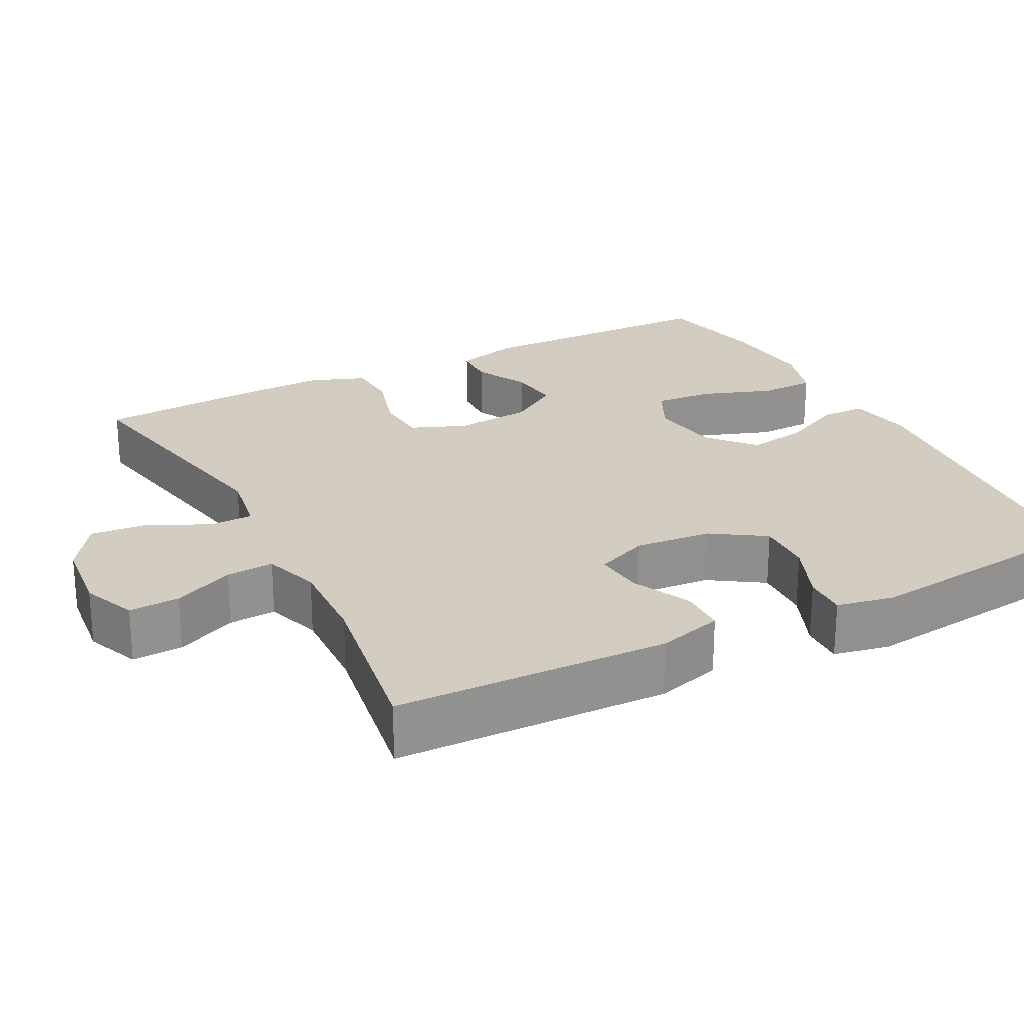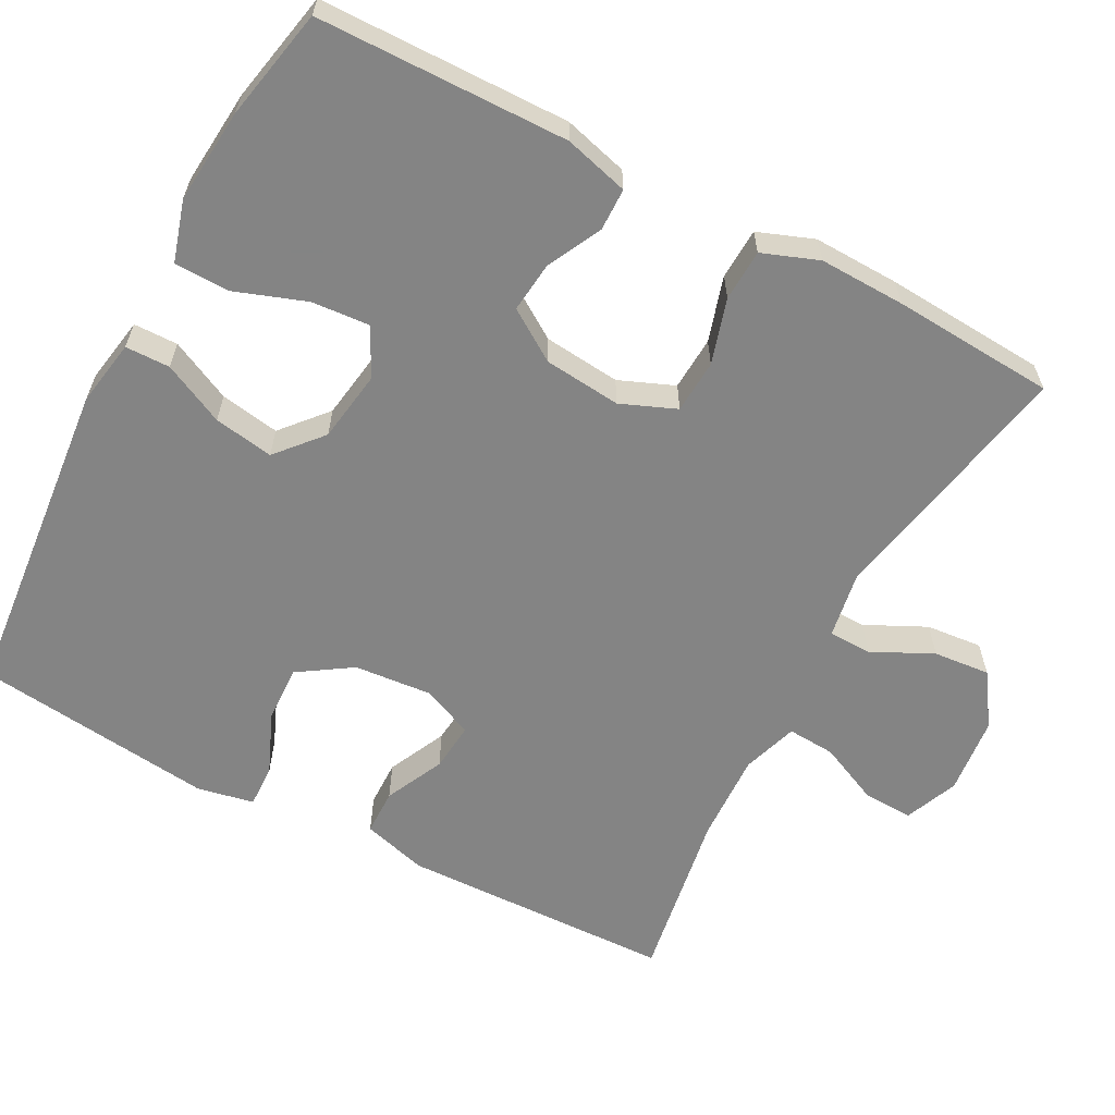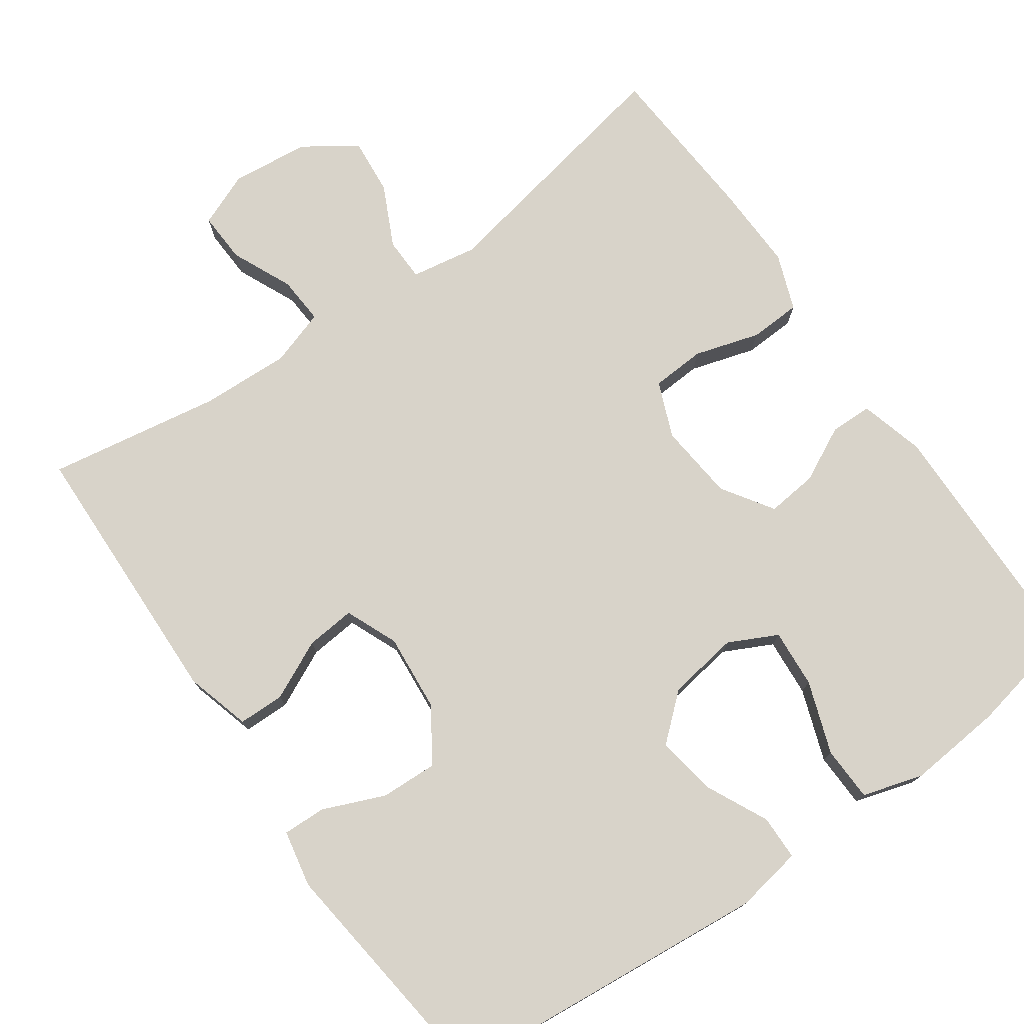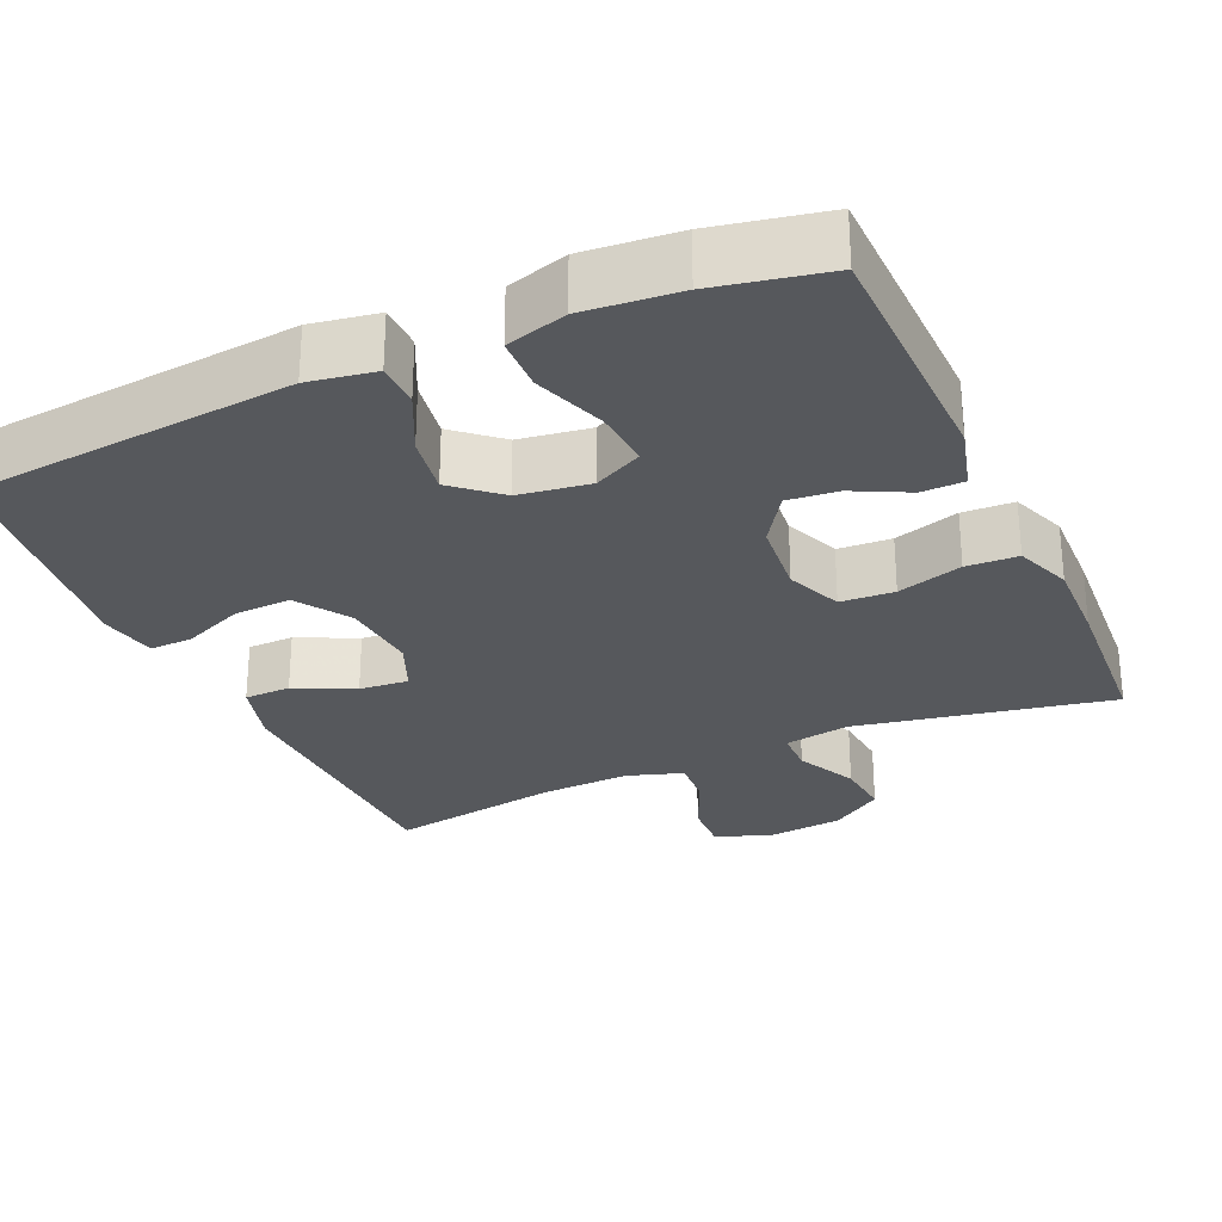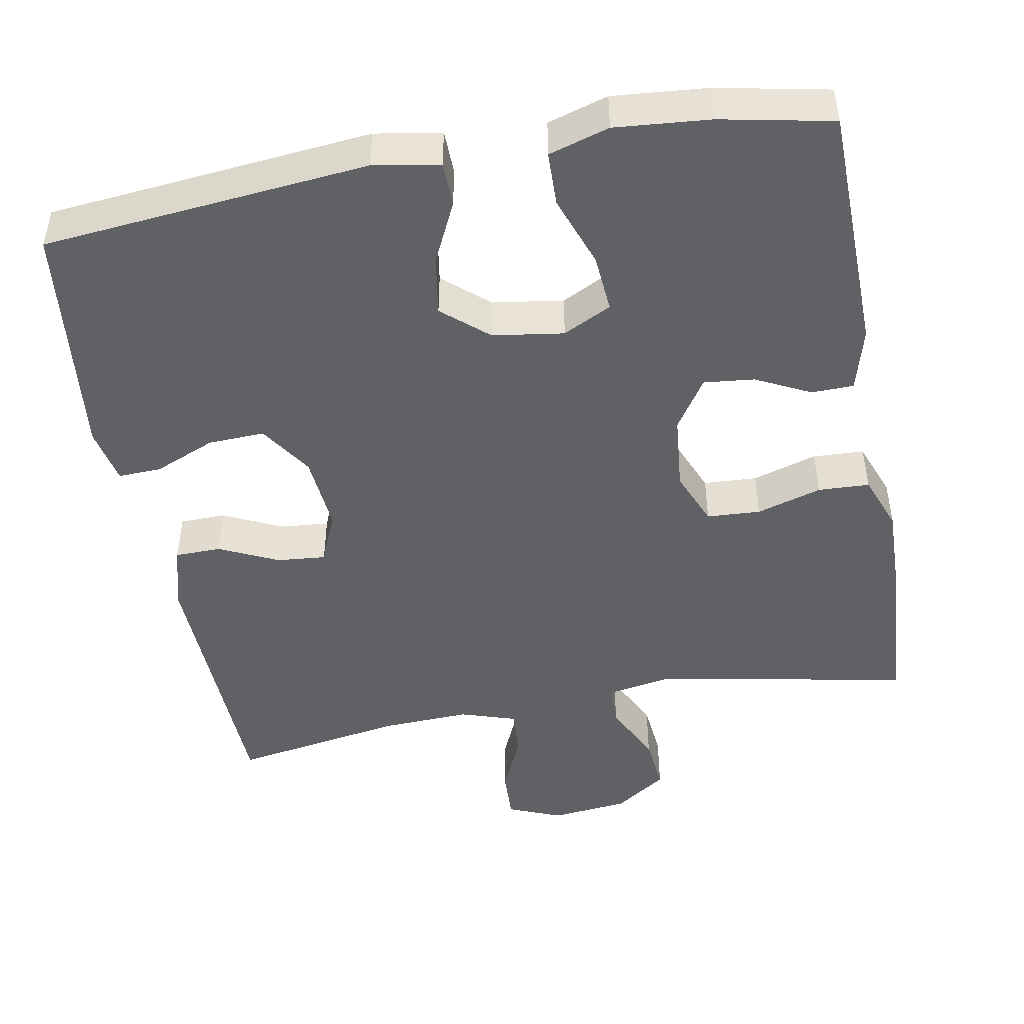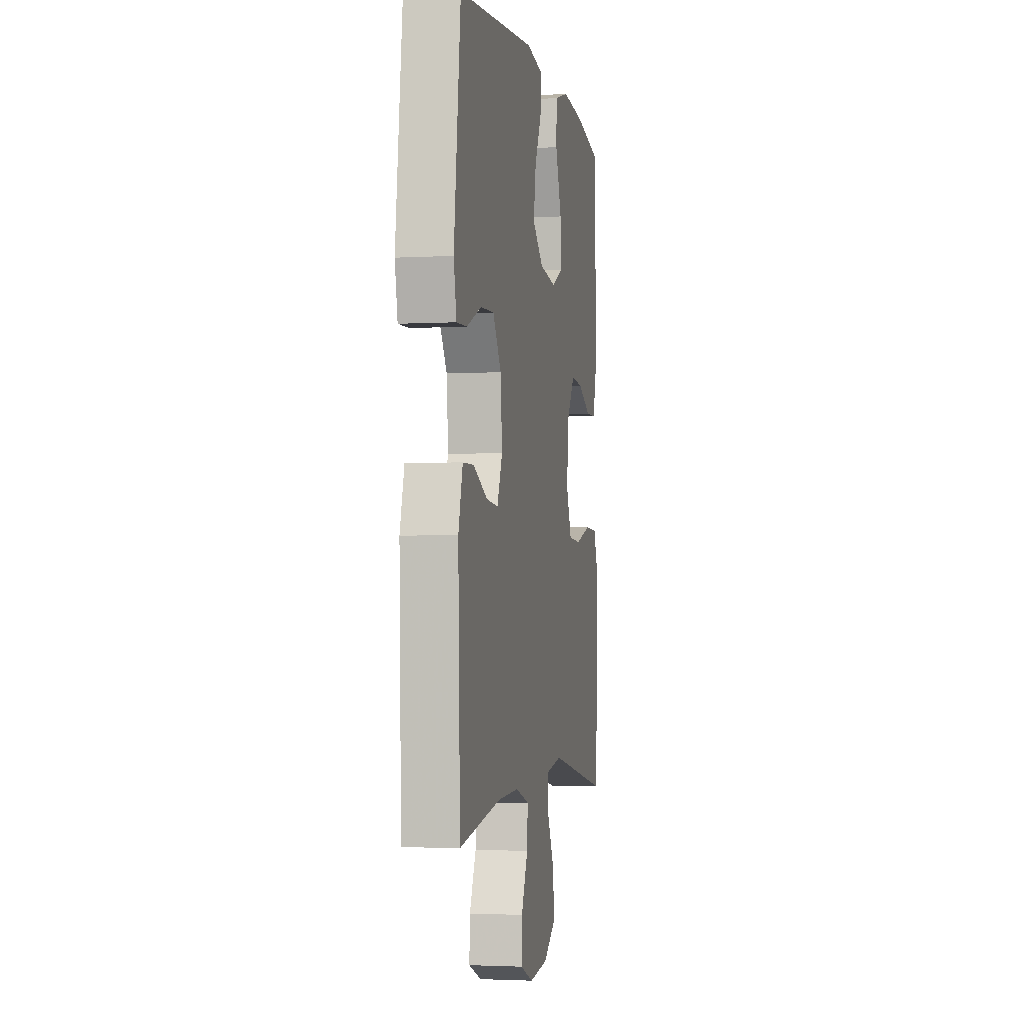
<metadata>
{"format":"obj","ext":"obj","renderer":"f3d","projection":"perspective","resolution":1024,"background":"white","views":[{"elev":24.3,"azim":-117.5,"up":"+Y"},{"elev":-61.3,"azim":62.0,"up":"+Y"},{"elev":75.9,"azim":-35.2,"up":"+Y"},{"elev":-28.0,"azim":24.1,"up":"+Y"},{"elev":-47.2,"azim":10.5,"up":"+Y"},{"elev":-2.6,"azim":-78.9,"up":"+Z"}]}
</metadata>
<code>
v 0.5 0.07 0.5
v 0.506 0.07 0.169
v 0.483 0.07 0.084
v 0.427 0.07 0.083
v 0.355 0.07 0.119
v 0.288 0.07 0.126
v 0.244 0.07 0.059
v 0.234 0.07 -0.043
v 0.264 0.07 -0.116
v 0.335 0.07 -0.12
v 0.421 0.07 -0.094
v 0.489 0.07 -0.097
v 0.517 0.07 -0.171
v 0.514 0.07 -0.285
v 0.5 0.07 -0.5
v 0.162 0.07 -0.435
v 0.075 0.07 -0.45
v 0.074 0.07 -0.507
v 0.113 0.07 -0.587
v 0.12 0.07 -0.662
v 0.051 0.07 -0.709
v -0.052 0.07 -0.72
v -0.123 0.07 -0.691
v -0.12 0.07 -0.624
v -0.084 0.07 -0.544
v -0.08 0.07 -0.481
v -0.154 0.07 -0.457
v -0.272 0.07 -0.462
v -0.5 0.07 -0.5
v -0.511 0.07 -0.139
v -0.487 0.07 -0.053
v -0.426 0.07 -0.052
v -0.348 0.07 -0.089
v -0.283 0.07 -0.095
v -0.254 0.07 -0.026
v -0.263 0.07 0.076
v -0.309 0.07 0.146
v -0.384 0.07 0.143
v -0.465 0.07 0.109
v -0.522 0.07 0.107
v -0.537 0.07 0.182
v -0.5 0.07 0.5
v -0.07 0.07 0.541
v 0.018 0.07 0.526
v 0.019 0.07 0.467
v -0.02 0.07 0.386
v -0.033 0.07 0.307
v 0.027 0.07 0.255
v 0.121 0.07 0.241
v 0.185 0.07 0.273
v 0.179 0.07 0.35
v 0.145 0.07 0.445
v 0.147 0.07 0.517
v 0.227 0.07 0.541
v 0.352 0.07 0.53
v 0.5 0 0.5
v 0.506 0 0.169
v 0.483 0 0.084
v 0.427 0 0.083
v 0.355 0 0.119
v 0.288 0 0.126
v 0.244 0 0.059
v 0.234 0 -0.043
v 0.264 0 -0.116
v 0.335 0 -0.12
v 0.421 0 -0.094
v 0.489 0 -0.097
v 0.517 0 -0.171
v 0.514 0 -0.285
v 0.5 0 -0.5
v 0.162 0 -0.435
v 0.075 0 -0.45
v 0.074 0 -0.507
v 0.113 0 -0.587
v 0.12 0 -0.662
v 0.051 0 -0.709
v -0.052 0 -0.72
v -0.123 0 -0.691
v -0.12 0 -0.624
v -0.084 0 -0.544
v -0.08 0 -0.481
v -0.154 0 -0.457
v -0.272 0 -0.462
v -0.5 0 -0.5
v -0.511 0 -0.139
v -0.487 0 -0.053
v -0.426 0 -0.052
v -0.348 0 -0.089
v -0.283 0 -0.095
v -0.254 0 -0.026
v -0.263 0 0.076
v -0.309 0 0.146
v -0.384 0 0.143
v -0.465 0 0.109
v -0.522 0 0.107
v -0.537 0 0.182
v -0.5 0 0.5
v -0.07 0 0.541
v 0.018 0 0.526
v 0.019 0 0.467
v -0.02 0 0.386
v -0.033 0 0.307
v 0.027 0 0.255
v 0.121 0 0.241
v 0.185 0 0.273
v 0.179 0 0.35
v 0.145 0 0.445
v 0.147 0 0.517
v 0.227 0 0.541
v 0.352 0 0.53
f 51 52 53 54
f 50 51 54 55
f 43 44 45 46
f 43 46 47
f 42 43 47
f 41 42 47 48
f 38 39 40 41
f 37 38 41 48
f 30 31 32 33
f 28 29 30 33
f 27 28 33 34
f 26 27 34 35
f 22 23 24 25
f 22 25 26
f 21 22 26
f 18 19 20 21
f 17 18 21 26
f 13 14 15 16
f 13 16 17
f 10 11 12 13
f 9 10 13 17
f 8 9 17 26
f 2 3 4 5
f 2 5 6
f 50 55 1 2
f 49 50 2 6
f 36 37 48 49
f 36 49 6 7
f 26 35 36
f 7 8 26 36
f 109 108 107 106
f 110 109 106 105
f 101 100 99 98
f 102 101 98
f 102 98 97
f 103 102 97 96
f 96 95 94 93
f 103 96 93 92
f 88 87 86 85
f 88 85 84 83
f 89 88 83 82
f 90 89 82 81
f 80 79 78 77
f 81 80 77
f 81 77 76
f 76 75 74 73
f 81 76 73 72
f 71 70 69 68
f 72 71 68
f 68 67 66 65
f 72 68 65 64
f 81 72 64 63
f 60 59 58 57
f 61 60 57
f 57 56 110 105
f 61 57 105 104
f 104 103 92 91
f 62 61 104 91
f 91 90 81
f 91 81 63 62
f 1 56 57 2
f 2 57 58 3
f 3 58 59 4
f 4 59 60 5
f 5 60 61 6
f 6 61 62 7
f 7 62 63 8
f 8 63 64 9
f 9 64 65 10
f 10 65 66 11
f 11 66 67 12
f 12 67 68 13
f 13 68 69 14
f 14 69 70 15
f 15 70 71 16
f 16 71 72 17
f 17 72 73 18
f 18 73 74 19
f 19 74 75 20
f 20 75 76 21
f 21 76 77 22
f 22 77 78 23
f 23 78 79 24
f 24 79 80 25
f 25 80 81 26
f 26 81 82 27
f 27 82 83 28
f 28 83 84 29
f 29 84 85 30
f 30 85 86 31
f 31 86 87 32
f 32 87 88 33
f 33 88 89 34
f 34 89 90 35
f 35 90 91 36
f 36 91 92 37
f 37 92 93 38
f 38 93 94 39
f 39 94 95 40
f 40 95 96 41
f 41 96 97 42
f 42 97 98 43
f 43 98 99 44
f 44 99 100 45
f 45 100 101 46
f 46 101 102 47
f 47 102 103 48
f 48 103 104 49
f 49 104 105 50
f 50 105 106 51
f 51 106 107 52
f 52 107 108 53
f 53 108 109 54
f 54 109 110 55
f 55 110 56 1

</code>
